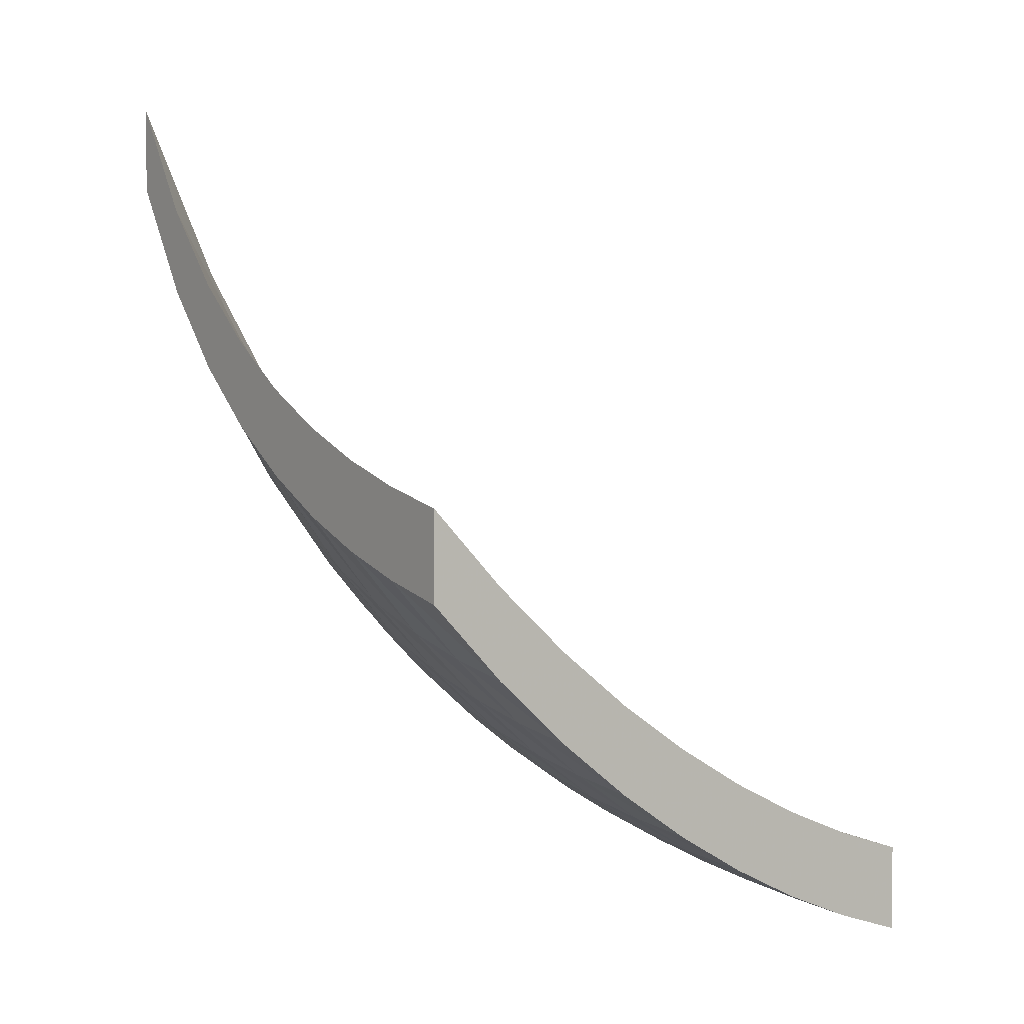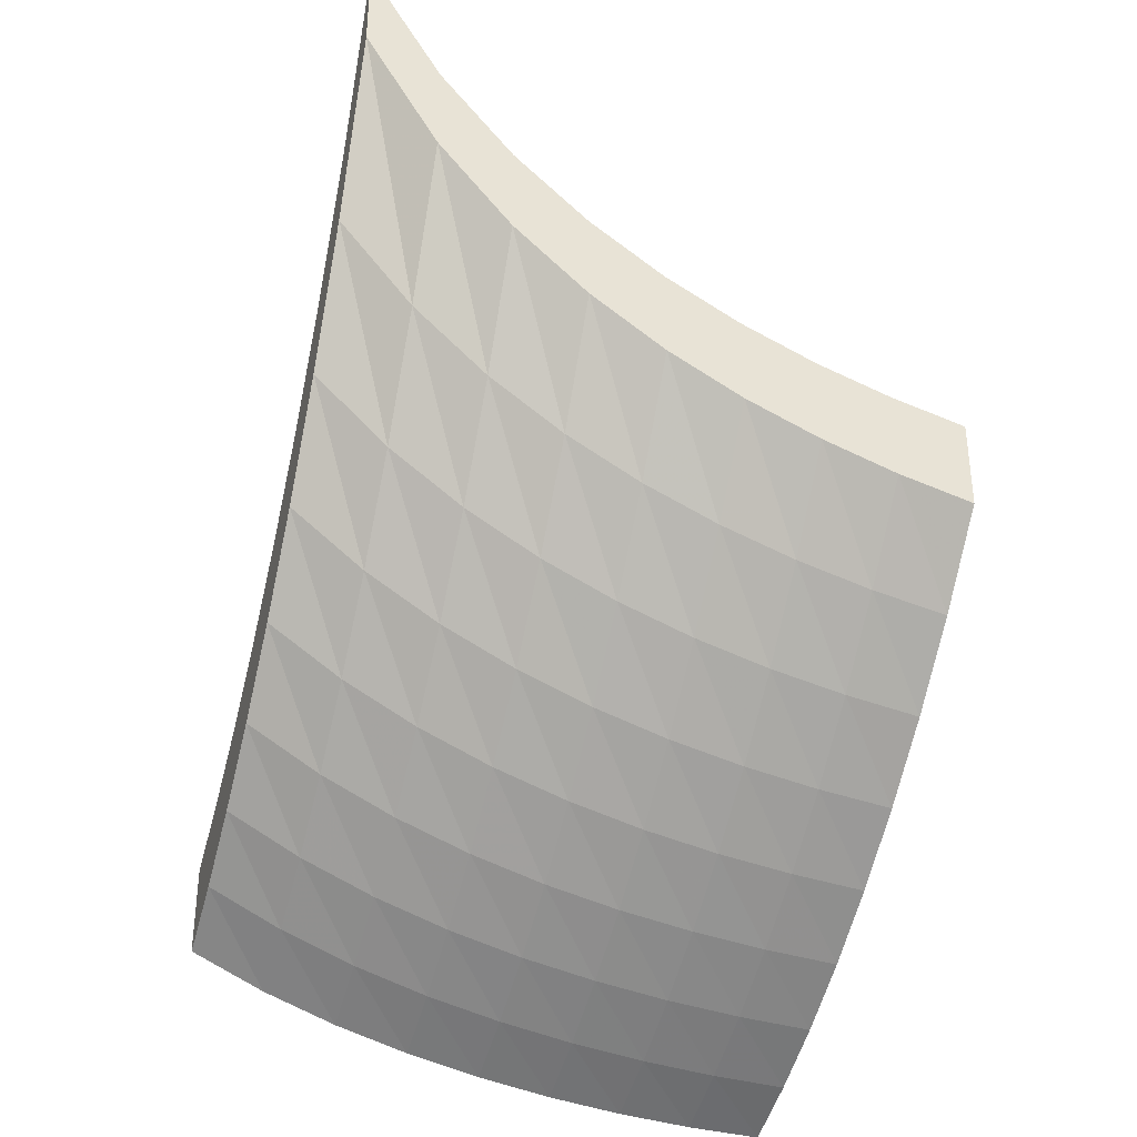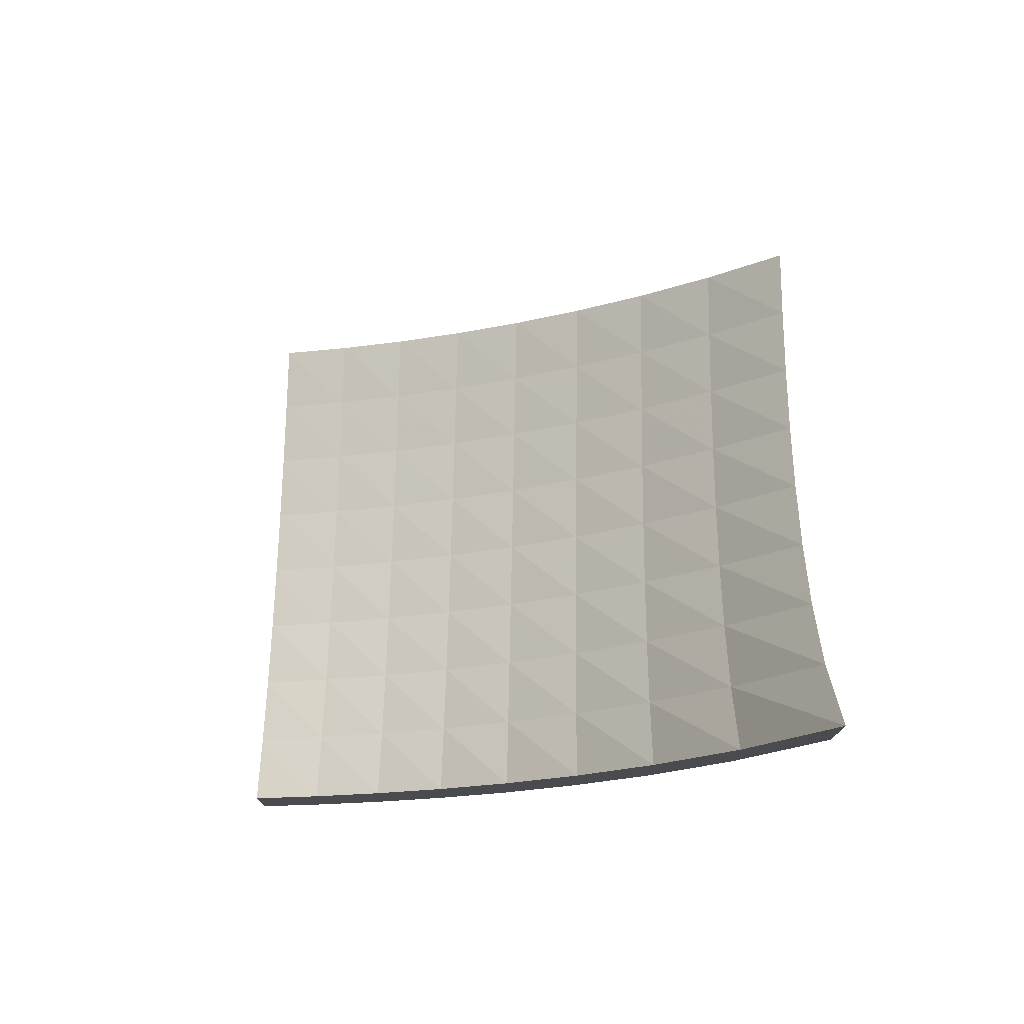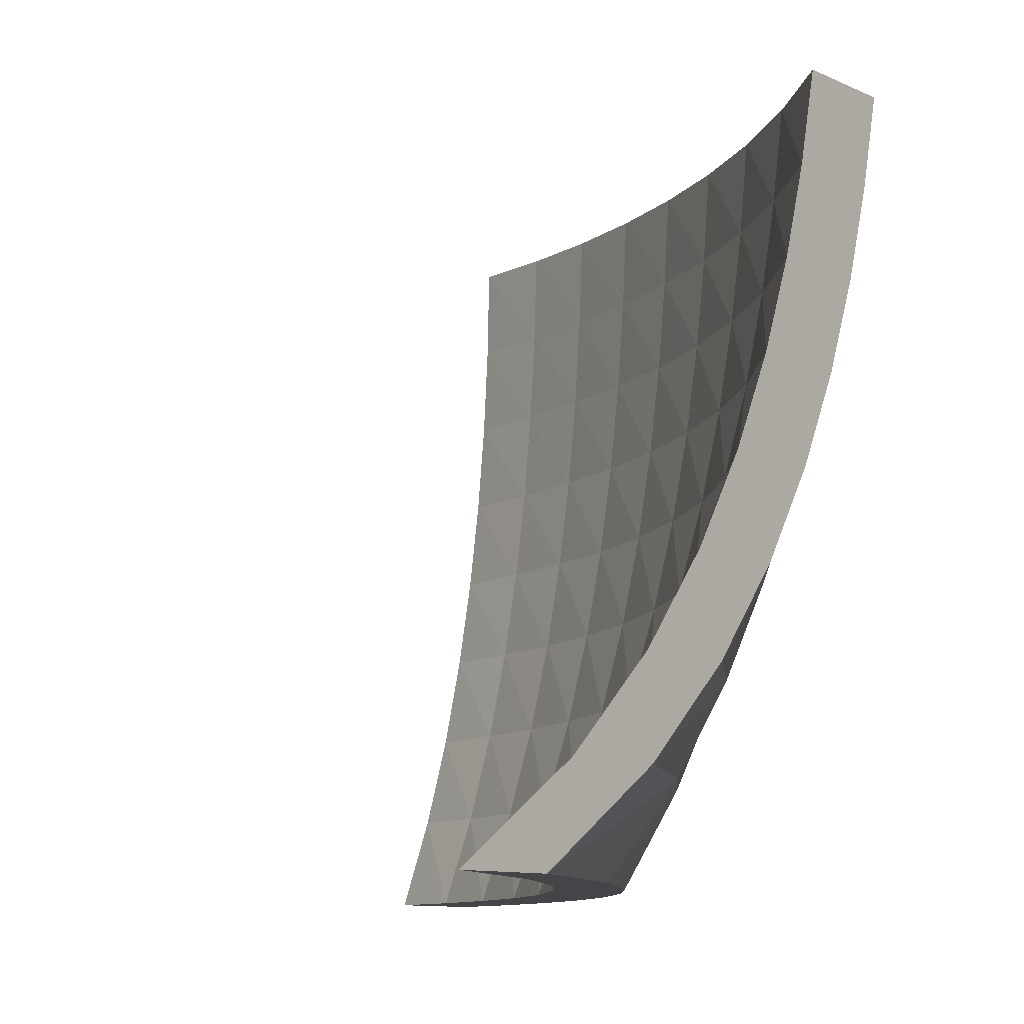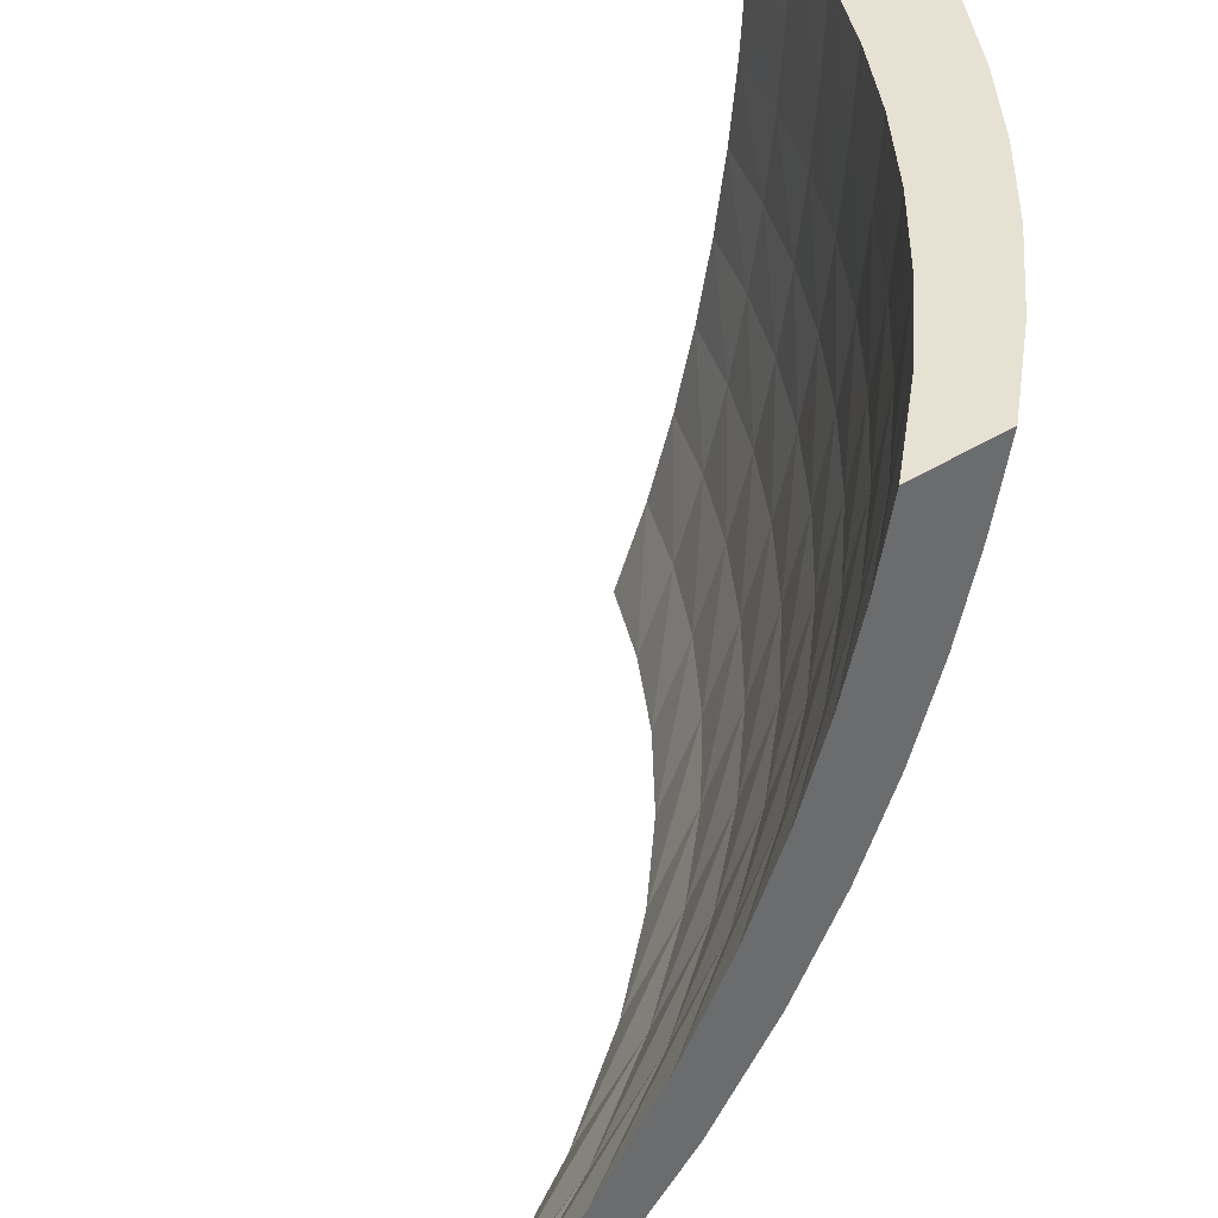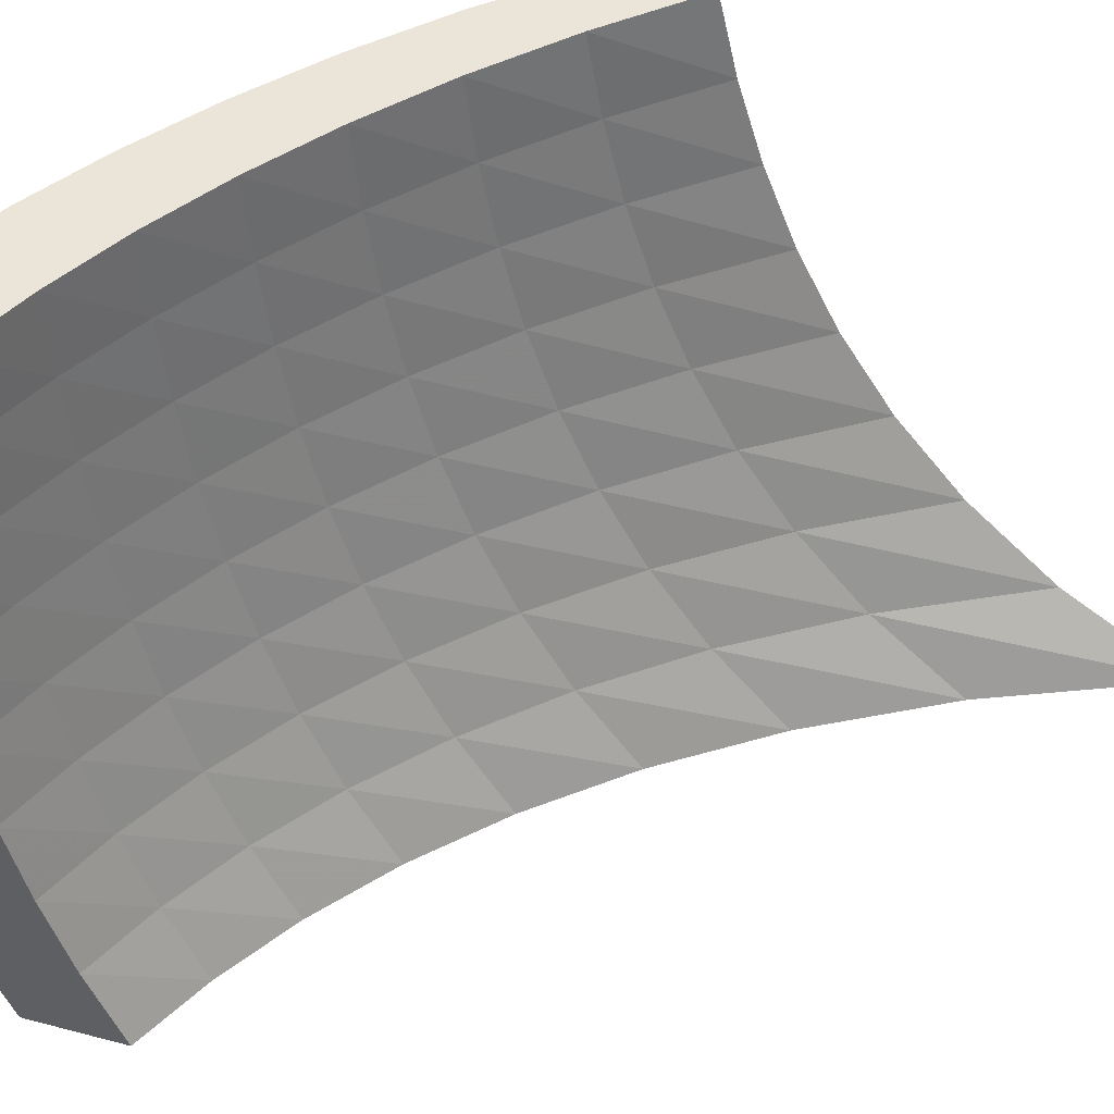
<metadata>
{"format":"obj","ext":"obj","renderer":"f3d","projection":"perspective","resolution":1024,"background":"white","views":[{"elev":3.6,"azim":144.8,"up":"+Z"},{"elev":-34.4,"azim":72.4,"up":"+Z"},{"elev":76.2,"azim":1.1,"up":"+Z"},{"elev":-8.7,"azim":36.8,"up":"+Y"},{"elev":39.6,"azim":51.9,"up":"+Y"},{"elev":45.3,"azim":-72.9,"up":"+Y"}]}
</metadata>
<code>
v 0.1 0 0.01986
v 0.1 0.025 0.008841
v 0.1 0.05 0.0001301
v 0.1 0.075 -0.00671
v 0.1 0.1 -0.01205
v 0.1 0.125 -0.01612
v 0.1 0.15 -0.01902
v 0.1 0.175 -0.02083
v 0.1 0.2 -0.02161
v 0.125 0 0.03179
v 0.125 0.025 0.01994
v 0.125 0.05 0.01057
v 0.125 0.075 0.003225
v 0.125 0.1 -0.00246
v 0.125 0.125 -0.006793
v 0.125 0.15 -0.009965
v 0.125 0.175 -0.01206
v 0.125 0.2 -0.01314
v 0.15 0 0.04692
v 0.15 0.025 0.03396
v 0.15 0.05 0.0237
v 0.15 0.075 0.01564
v 0.15 0.1 0.009402
v 0.15 0.125 0.004669
v 0.15 0.15 0.001178
v 0.15 0.175 -0.001234
v 0.15 0.2 -0.002645
v 0.175 0 0.06564
v 0.175 0.025 0.05119
v 0.175 0.05 0.03977
v 0.175 0.075 0.03076
v 0.175 0.1 0.02376
v 0.175 0.125 0.01844
v 0.175 0.15 0.01449
v 0.175 0.175 0.01171
v 0.175 0.2 0.009946
v 0.2 0 0.08852
v 0.2 0.025 0.07208
v 0.2 0.05 0.05912
v 0.2 0.075 0.04889
v 0.2 0.1 0.04089
v 0.2 0.125 0.03475
v 0.2 0.15 0.03017
v 0.2 0.175 0.02689
v 0.2 0.2 0.02471
v 0.225 0 0.1164
v 0.225 0.025 0.09725
v 0.225 0.05 0.08224
v 0.225 0.075 0.07041
v 0.225 0.1 0.06112
v 0.225 0.125 0.05392
v 0.225 0.15 0.04848
v 0.225 0.175 0.04451
v 0.225 0.2 0.04178
v 0.25 0 0.1507
v 0.25 0.025 0.1277
v 0.25 0.05 0.1098
v 0.25 0.075 0.09588
v 0.25 0.1 0.0849
v 0.25 0.125 0.07633
v 0.25 0.15 0.06976
v 0.25 0.175 0.06487
v 0.25 0.2 0.0614
v 0.275 0 0.1939
v 0.275 0.025 0.1649
v 0.275 0.05 0.143
v 0.275 0.075 0.1261
v 0.275 0.1 0.1129
v 0.275 0.125 0.1025
v 0.275 0.15 0.09446
v 0.275 0.175 0.08836
v 0.275 0.2 0.0839
v 0.3 0 0.2514
v 0.3 0.025 0.2119
v 0.3 0.05 0.1837
v 0.3 0.075 0.1624
v 0.3 0.1 0.146
v 0.3 0.125 0.1332
v 0.3 0.15 0.1232
v 0.3 0.175 0.1155
v 0.3 0.2 0.1097
v 0.1 0 -0.01014
v 0.1 0.025 -0.02116
v 0.1 0.05 -0.02987
v 0.1 0.075 -0.03671
v 0.1 0.1 -0.04205
v 0.1 0.125 -0.04612
v 0.1 0.15 -0.04902
v 0.1 0.175 -0.05083
v 0.1 0.2 -0.05161
v 0.125 0 0.001793
v 0.125 0.025 -0.01006
v 0.125 0.05 -0.01943
v 0.125 0.075 -0.02677
v 0.125 0.1 -0.03246
v 0.125 0.125 -0.03679
v 0.125 0.15 -0.03996
v 0.125 0.175 -0.04206
v 0.125 0.2 -0.04314
v 0.15 0 0.01692
v 0.15 0.025 0.003958
v 0.15 0.05 -0.006302
v 0.15 0.075 -0.01436
v 0.15 0.1 -0.0206
v 0.15 0.125 -0.02533
v 0.15 0.15 -0.02882
v 0.15 0.175 -0.03123
v 0.15 0.2 -0.03265
v 0.175 0 0.03564
v 0.175 0.025 0.02119
v 0.175 0.05 0.009766
v 0.175 0.075 0.0007648
v 0.175 0.1 -0.006235
v 0.175 0.125 -0.01156
v 0.175 0.15 -0.01551
v 0.175 0.175 -0.01829
v 0.175 0.2 -0.02005
v 0.2 0 0.05852
v 0.2 0.025 0.04208
v 0.2 0.05 0.02912
v 0.2 0.075 0.01889
v 0.2 0.1 0.01089
v 0.2 0.125 0.004753
v 0.2 0.15 0.000171
v 0.2 0.175 -0.003109
v 0.2 0.2 -0.005292
v 0.225 0 0.08641
v 0.225 0.025 0.06725
v 0.225 0.05 0.05224
v 0.225 0.075 0.04041
v 0.225 0.1 0.03112
v 0.225 0.125 0.02392
v 0.225 0.15 0.01848
v 0.225 0.175 0.01451
v 0.225 0.2 0.01178
v 0.25 0 0.1207
v 0.25 0.025 0.09766
v 0.25 0.05 0.07984
v 0.25 0.075 0.06588
v 0.25 0.1 0.0549
v 0.25 0.125 0.04633
v 0.25 0.15 0.03976
v 0.25 0.175 0.03487
v 0.25 0.2 0.0314
v 0.275 0 0.1639
v 0.275 0.025 0.1349
v 0.275 0.05 0.113
v 0.275 0.075 0.09611
v 0.275 0.1 0.08286
v 0.275 0.125 0.07249
v 0.275 0.15 0.06446
v 0.275 0.175 0.05836
v 0.275 0.2 0.0539
v 0.3 0 0.2214
v 0.3 0.025 0.1819
v 0.3 0.05 0.1537
v 0.3 0.075 0.1324
v 0.3 0.1 0.116
v 0.3 0.125 0.1032
v 0.3 0.15 0.09317
v 0.3 0.175 0.08549
v 0.3 0.2 0.07973
f 1 10 2
f 2 10 11
f 2 11 3
f 3 11 12
f 3 12 4
f 4 12 13
f 4 13 5
f 5 13 14
f 5 14 6
f 6 14 15
f 6 15 7
f 7 15 16
f 7 16 8
f 8 16 17
f 8 17 9
f 9 17 18
f 10 19 11
f 11 19 20
f 11 20 12
f 12 20 21
f 12 21 13
f 13 21 22
f 13 22 14
f 14 22 23
f 14 23 15
f 15 23 24
f 15 24 16
f 16 24 25
f 16 25 17
f 17 25 26
f 17 26 18
f 18 26 27
f 19 28 20
f 20 28 29
f 20 29 21
f 21 29 30
f 21 30 22
f 22 30 31
f 22 31 23
f 23 31 32
f 23 32 24
f 24 32 33
f 24 33 25
f 25 33 34
f 25 34 26
f 26 34 35
f 26 35 27
f 27 35 36
f 28 37 29
f 29 37 38
f 29 38 30
f 30 38 39
f 30 39 31
f 31 39 40
f 31 40 32
f 32 40 41
f 32 41 33
f 33 41 42
f 33 42 34
f 34 42 43
f 34 43 35
f 35 43 44
f 35 44 36
f 36 44 45
f 37 46 38
f 38 46 47
f 38 47 39
f 39 47 48
f 39 48 40
f 40 48 49
f 40 49 41
f 41 49 50
f 41 50 42
f 42 50 51
f 42 51 43
f 43 51 52
f 43 52 44
f 44 52 53
f 44 53 45
f 45 53 54
f 46 55 47
f 47 55 56
f 47 56 48
f 48 56 57
f 48 57 49
f 49 57 58
f 49 58 50
f 50 58 59
f 50 59 51
f 51 59 60
f 51 60 52
f 52 60 61
f 52 61 53
f 53 61 62
f 53 62 54
f 54 62 63
f 55 64 56
f 56 64 65
f 56 65 57
f 57 65 66
f 57 66 58
f 58 66 67
f 58 67 59
f 59 67 68
f 59 68 60
f 60 68 69
f 60 69 61
f 61 69 70
f 61 70 62
f 62 70 71
f 62 71 63
f 63 71 72
f 64 73 65
f 65 73 74
f 65 74 66
f 66 74 75
f 66 75 67
f 67 75 76
f 67 76 68
f 68 76 77
f 68 77 69
f 69 77 78
f 69 78 70
f 70 78 79
f 70 79 71
f 71 79 80
f 71 80 72
f 72 80 81
f 82 83 91
f 83 92 91
f 83 84 92
f 84 93 92
f 84 85 93
f 85 94 93
f 85 86 94
f 86 95 94
f 86 87 95
f 87 96 95
f 87 88 96
f 88 97 96
f 88 89 97
f 89 98 97
f 89 90 98
f 90 99 98
f 91 92 100
f 92 101 100
f 92 93 101
f 93 102 101
f 93 94 102
f 94 103 102
f 94 95 103
f 95 104 103
f 95 96 104
f 96 105 104
f 96 97 105
f 97 106 105
f 97 98 106
f 98 107 106
f 98 99 107
f 99 108 107
f 100 101 109
f 101 110 109
f 101 102 110
f 102 111 110
f 102 103 111
f 103 112 111
f 103 104 112
f 104 113 112
f 104 105 113
f 105 114 113
f 105 106 114
f 106 115 114
f 106 107 115
f 107 116 115
f 107 108 116
f 108 117 116
f 109 110 118
f 110 119 118
f 110 111 119
f 111 120 119
f 111 112 120
f 112 121 120
f 112 113 121
f 113 122 121
f 113 114 122
f 114 123 122
f 114 115 123
f 115 124 123
f 115 116 124
f 116 125 124
f 116 117 125
f 117 126 125
f 118 119 127
f 119 128 127
f 119 120 128
f 120 129 128
f 120 121 129
f 121 130 129
f 121 122 130
f 122 131 130
f 122 123 131
f 123 132 131
f 123 124 132
f 124 133 132
f 124 125 133
f 125 134 133
f 125 126 134
f 126 135 134
f 127 128 136
f 128 137 136
f 128 129 137
f 129 138 137
f 129 130 138
f 130 139 138
f 130 131 139
f 131 140 139
f 131 132 140
f 132 141 140
f 132 133 141
f 133 142 141
f 133 134 142
f 134 143 142
f 134 135 143
f 135 144 143
f 136 137 145
f 137 146 145
f 137 138 146
f 138 147 146
f 138 139 147
f 139 148 147
f 139 140 148
f 140 149 148
f 140 141 149
f 141 150 149
f 141 142 150
f 142 151 150
f 142 143 151
f 143 152 151
f 143 144 152
f 144 153 152
f 145 146 154
f 146 155 154
f 146 147 155
f 147 156 155
f 147 148 156
f 148 157 156
f 148 149 157
f 149 158 157
f 149 150 158
f 150 159 158
f 150 151 159
f 151 160 159
f 151 152 160
f 152 161 160
f 152 153 161
f 153 162 161
f 2 3 83
f 3 84 83
f 3 4 84
f 4 85 84
f 4 5 85
f 5 86 85
f 5 6 86
f 6 87 86
f 6 7 87
f 7 88 87
f 7 8 88
f 8 89 88
f 8 9 89
f 9 90 89
f 9 18 90
f 18 99 90
f 18 27 99
f 27 108 99
f 27 36 108
f 36 117 108
f 36 45 117
f 45 126 117
f 45 54 126
f 54 135 126
f 54 63 135
f 63 144 135
f 63 72 144
f 72 153 144
f 72 81 153
f 81 162 153
f 81 80 162
f 80 161 162
f 80 79 161
f 79 160 161
f 79 78 160
f 78 159 160
f 78 77 159
f 77 158 159
f 77 76 158
f 76 157 158
f 76 75 157
f 75 156 157
f 75 74 156
f 74 155 156
f 74 73 155
f 73 154 155
f 73 64 154
f 64 145 154
f 64 55 145
f 55 136 145
f 55 46 136
f 46 127 136
f 46 37 127
f 37 118 127
f 37 28 118
f 28 109 118
f 28 19 109
f 19 100 109
f 19 10 100
f 10 91 100
f 10 1 91
f 1 82 91
f 1 2 82
f 2 83 82

</code>
